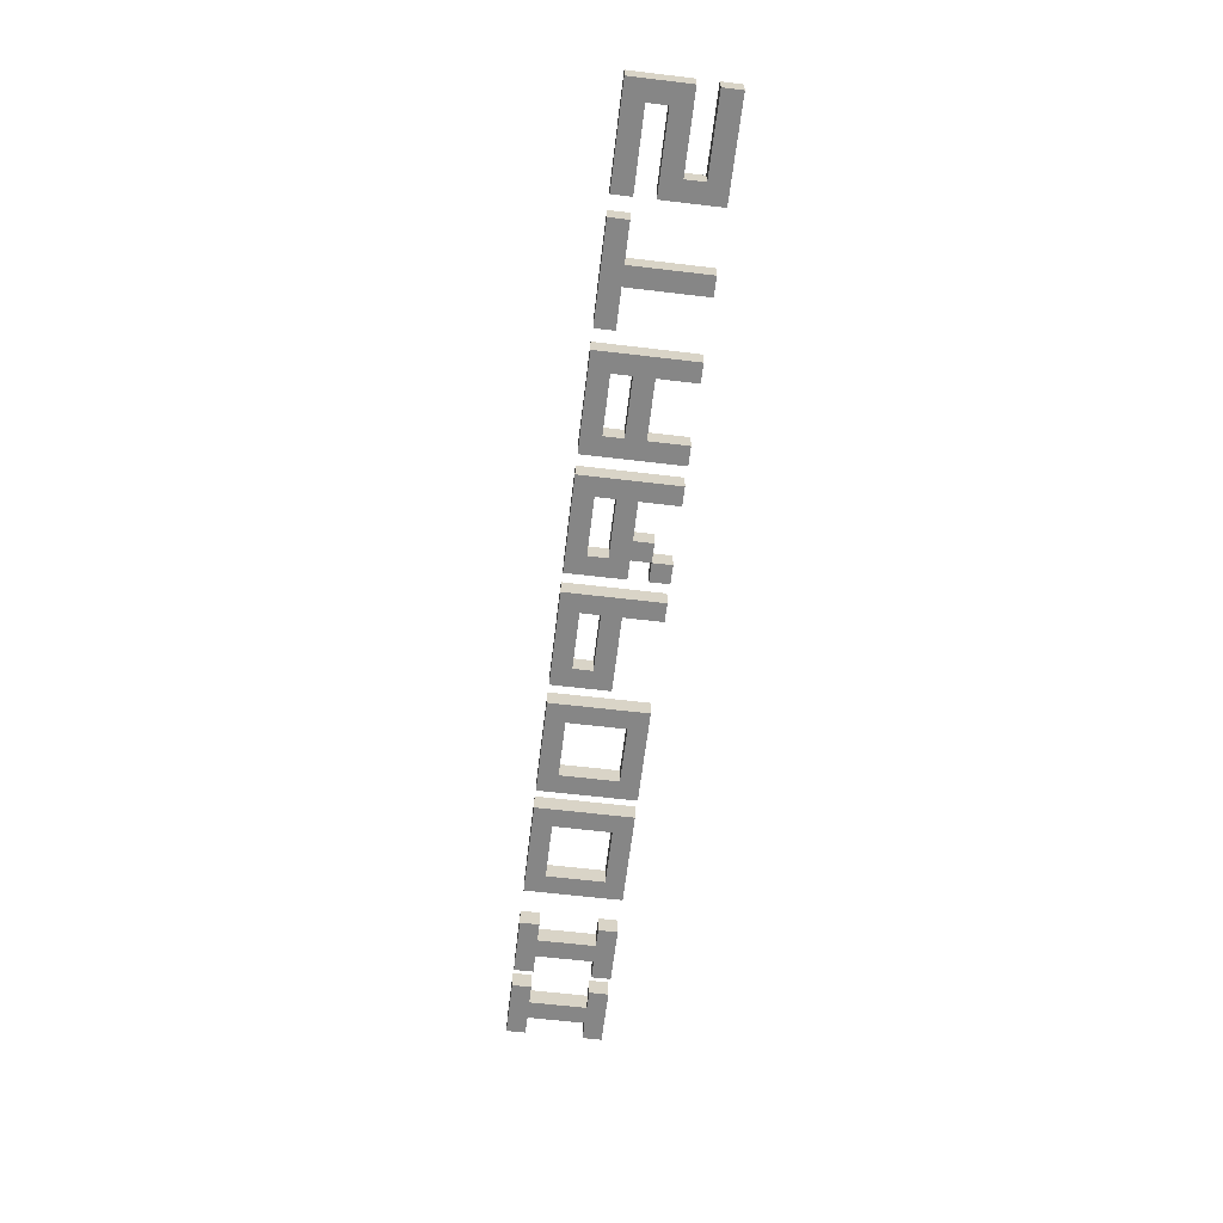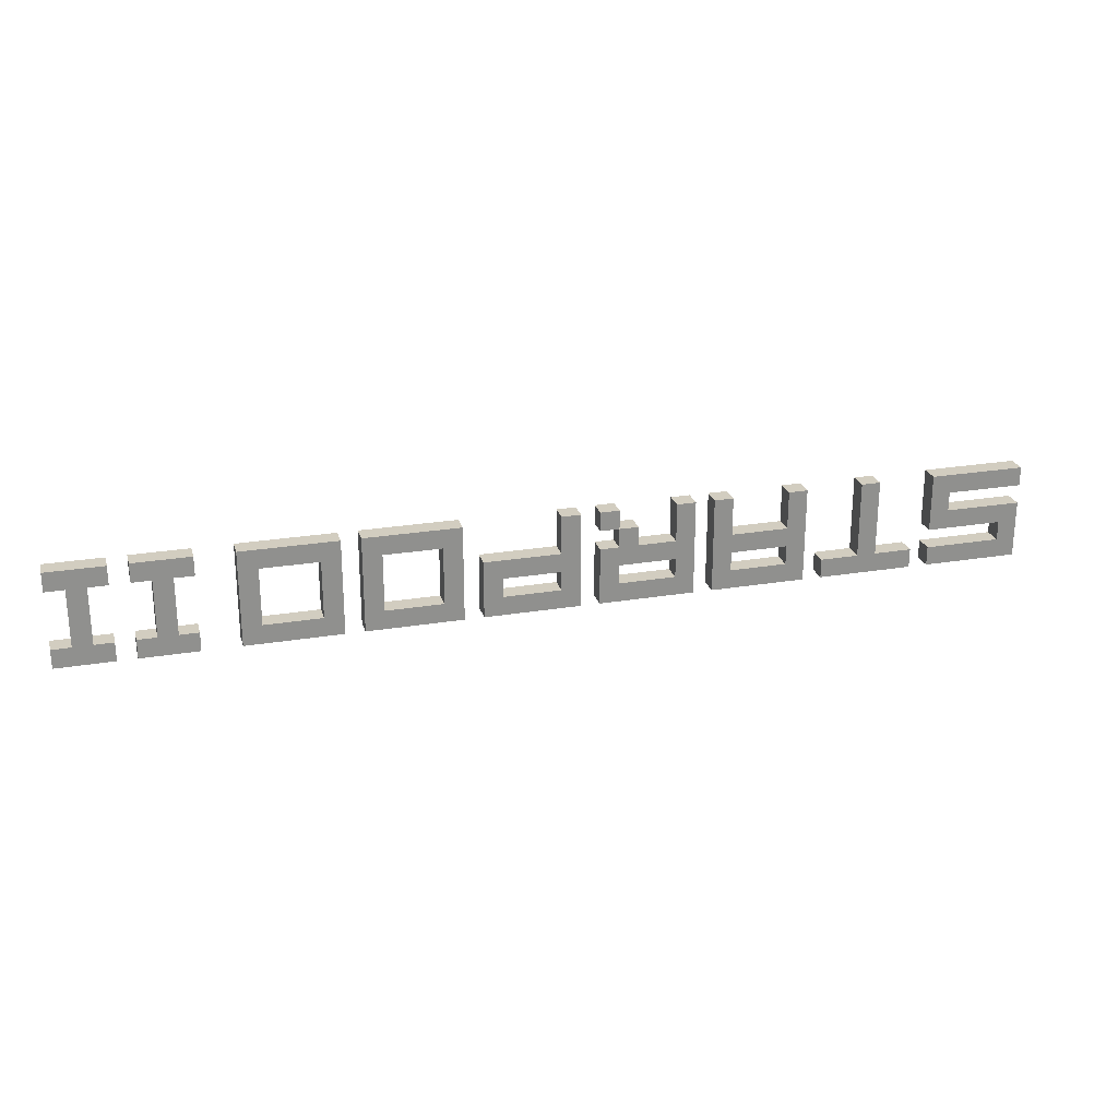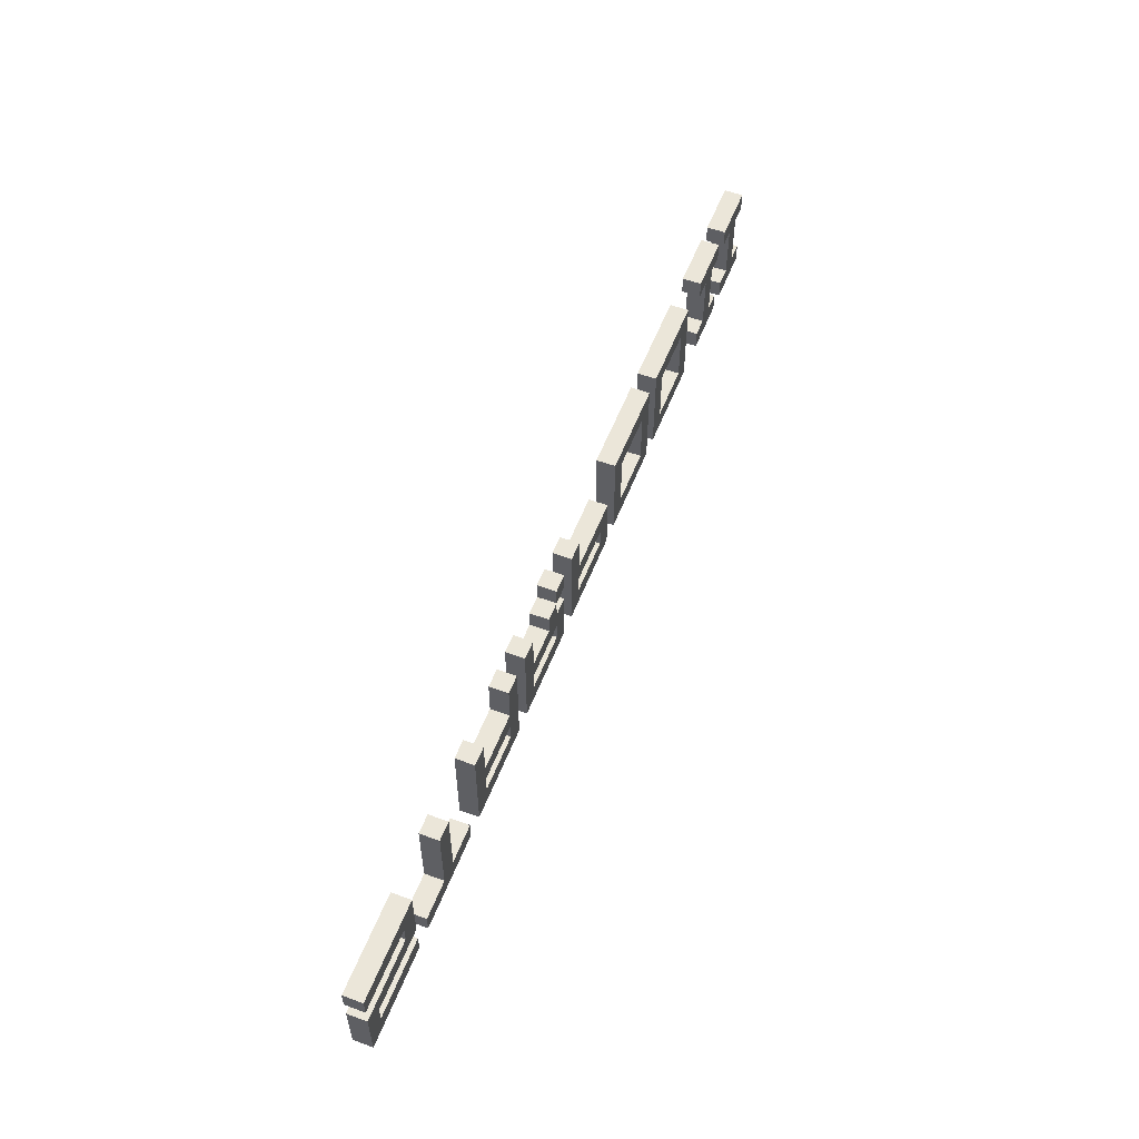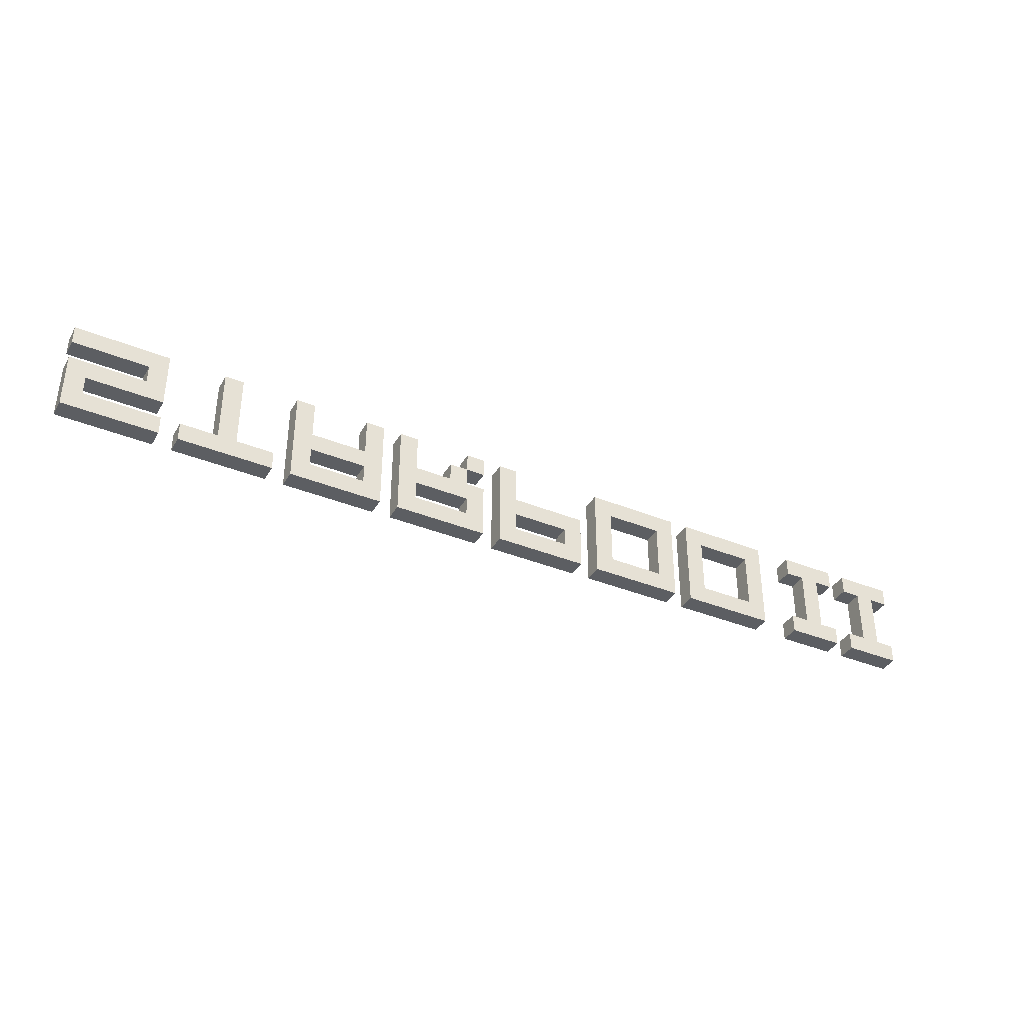
<metadata>
{"format":"obj","ext":"obj","renderer":"f3d","projection":"perspective","resolution":1024,"background":"white","views":[{"elev":-62.0,"azim":-96.9,"up":"+Y"},{"elev":24.4,"azim":164.7,"up":"+Z"},{"elev":55.6,"azim":-68.9,"up":"+Z"},{"elev":-37.7,"azim":-27.4,"up":"+Z"}]}
</metadata>
<code>
v -25 0 2.5
v -25 0 1.5
v -25 0 0.5
v -25 0 -2.5
v -25 1 2.5
v -25 1 1.5
v -25 1 0.5
v -25 1 -2.5
v -21 0 1.5
v -21 0 0.5
v -21 1 1.5
v -21 1 0.5
v -19 0 -1.5
v -19 0 -2.5
v -19 1 -1.5
v -19 1 -2.5
v -17 0 2.5
v -17 0 -1.5
v -17 1 2.5
v -17 1 -1.5
v -13 0 2.5
v -13 0 -2.5
v -13 1 2.5
v -13 1 -2.5
v -9 0 2.5
v -9 0 0.5
v -9 0 -0.5
v -9 0 -1.5
v -9 1 2.5
v -9 1 0.5
v -9 1 -0.5
v -9 1 -1.5
v -7 0 2.5
v -7 0 -2.5
v -7 1 2.5
v -7 1 -2.5
v -4 0 1.5
v -4 0 0.5
v -4 1 1.5
v -4 1 0.5
v -3 0 2.5
v -3 0 1.5
v -3 0 -0.5
v -3 0 -1.5
v -3 1 2.5
v -3 1 1.5
v -3 1 -0.5
v -3 1 -1.5
v -1 0 2.5
v -1 0 -2.5
v -1 1 2.5
v -1 1 -2.5
v 3 0 -0.5
v 3 0 -1.5
v 3 1 -0.5
v 3 1 -1.5
v 5 0 2.5
v 5 0 -2.5
v 5 1 2.5
v 5 1 -2.5
v 9 0 1.5
v 9 0 -1.5
v 9 1 1.5
v 9 1 -1.5
v 11 0 2.5
v 11 0 -2.5
v 11 1 2.5
v 11 1 -2.5
v 15 0 1.5
v 15 0 -1.5
v 15 1 1.5
v 15 1 -1.5
v 18 0 2.5
v 18 0 1.5
v 18 0 -1.5
v 18 0 -2.5
v 18 1 2.5
v 18 1 1.5
v 18 1 -1.5
v 18 1 -2.5
v 19 0 1.5
v 19 0 -1.5
v 19 1 1.5
v 19 1 -1.5
v 22 0 2.5
v 22 0 1.5
v 22 0 -1.5
v 22 0 -2.5
v 22 1 2.5
v 22 1 1.5
v 22 1 -1.5
v 22 1 -2.5
v 23 0 1.5
v 23 0 -1.5
v 23 1 1.5
v 23 1 -1.5
v -24 0 -0.5
v -24 0 -1.5
v -24 1 -0.5
v -24 1 -1.5
v -20 0 2.5
v -20 0 -0.5
v -20 0 -1.5
v -20 0 -2.5
v -20 1 2.5
v -20 1 -0.5
v -20 1 -1.5
v -20 1 -2.5
v -16 0 2.5
v -16 0 -1.5
v -16 1 2.5
v -16 1 -1.5
v -14 0 -1.5
v -14 0 -2.5
v -14 1 -1.5
v -14 1 -2.5
v -12 0 2.5
v -12 0 0.5
v -12 0 -0.5
v -12 0 -1.5
v -12 1 2.5
v -12 1 0.5
v -12 1 -0.5
v -12 1 -1.5
v -8 0 2.5
v -8 0 -2.5
v -8 1 2.5
v -8 1 -2.5
v -6 0 2.5
v -6 0 0.5
v -6 0 -0.5
v -6 0 -1.5
v -6 1 2.5
v -6 1 0.5
v -6 1 -0.5
v -6 1 -1.5
v -3 0 1.5
v -3 0 0.5
v -3 1 1.5
v -3 1 0.5
v -2 0 2.5
v -2 0 1.5
v -2 0 0.5
v -2 0 -2.5
v -2 1 2.5
v -2 1 1.5
v -2 1 0.5
v -2 1 -2.5
v 0 0 2.5
v 0 0 0.5
v 0 0 -0.5
v 0 0 -1.5
v 0 1 2.5
v 0 1 0.5
v 0 1 -0.5
v 0 1 -1.5
v 4 0 0.5
v 4 0 -2.5
v 4 1 0.5
v 4 1 -2.5
v 6 0 1.5
v 6 0 -1.5
v 6 1 1.5
v 6 1 -1.5
v 10 0 2.5
v 10 0 -2.5
v 10 1 2.5
v 10 1 -2.5
v 12 0 1.5
v 12 0 -1.5
v 12 1 1.5
v 12 1 -1.5
v 16 0 2.5
v 16 0 -2.5
v 16 1 2.5
v 16 1 -2.5
v 20 0 1.5
v 20 0 -1.5
v 20 1 1.5
v 20 1 -1.5
v 21 0 2.5
v 21 0 1.5
v 21 0 -1.5
v 21 0 -2.5
v 21 1 2.5
v 21 1 1.5
v 21 1 -1.5
v 21 1 -2.5
v 24 0 1.5
v 24 0 -1.5
v 24 1 1.5
v 24 1 -1.5
v 25 0 2.5
v 25 0 1.5
v 25 0 -1.5
v 25 0 -2.5
v 25 1 2.5
v 25 1 1.5
v 25 1 -1.5
v 25 1 -2.5
v -25 0 2.5
v -25 1 2.5
v -20 0 2.5
v -20 1 2.5
v -17 0 2.5
v -17 1 2.5
v -16 0 2.5
v -16 1 2.5
v -13 0 2.5
v -13 1 2.5
v -12 0 2.5
v -12 1 2.5
v -9 0 2.5
v -9 1 2.5
v -8 0 2.5
v -8 1 2.5
v -7 0 2.5
v -7 1 2.5
v -6 0 2.5
v -6 1 2.5
v -3 0 2.5
v -3 1 2.5
v -2 0 2.5
v -2 1 2.5
v -1 0 2.5
v -1 1 2.5
v 0 0 2.5
v 0 1 2.5
v 5 0 2.5
v 5 1 2.5
v 10 0 2.5
v 10 1 2.5
v 11 0 2.5
v 11 1 2.5
v 16 0 2.5
v 16 1 2.5
v 18 0 2.5
v 18 1 2.5
v 21 0 2.5
v 21 1 2.5
v 22 0 2.5
v 22 1 2.5
v 25 0 2.5
v 25 1 2.5
v -4 0 1.5
v -4 1 1.5
v -3 0 1.5
v -3 1 1.5
v -25 0 0.5
v -25 1 0.5
v -21 0 0.5
v -21 1 0.5
v -12 0 0.5
v -12 1 0.5
v -9 0 0.5
v -9 1 0.5
v -6 0 0.5
v -6 1 0.5
v -4 0 0.5
v -4 1 0.5
v -3 0 0.5
v -3 1 0.5
v -2 0 0.5
v -2 1 0.5
v 0 0 0.5
v 0 1 0.5
v 4 0 0.5
v 4 1 0.5
v -24 0 -1.5
v -24 1 -1.5
v -20 0 -1.5
v -20 1 -1.5
v -19 0 -1.5
v -19 1 -1.5
v -17 0 -1.5
v -17 1 -1.5
v -16 0 -1.5
v -16 1 -1.5
v -14 0 -1.5
v -14 1 -1.5
v -12 0 -1.5
v -12 1 -1.5
v -9 0 -1.5
v -9 1 -1.5
v -6 0 -1.5
v -6 1 -1.5
v -3 0 -1.5
v -3 1 -1.5
v 0 0 -1.5
v 0 1 -1.5
v 3 0 -1.5
v 3 1 -1.5
v 6 0 -1.5
v 6 1 -1.5
v 9 0 -1.5
v 9 1 -1.5
v 12 0 -1.5
v 12 1 -1.5
v 15 0 -1.5
v 15 1 -1.5
v 18 0 -1.5
v 18 1 -1.5
v 19 0 -1.5
v 19 1 -1.5
v 20 0 -1.5
v 20 1 -1.5
v 21 0 -1.5
v 21 1 -1.5
v 22 0 -1.5
v 22 1 -1.5
v 23 0 -1.5
v 23 1 -1.5
v 24 0 -1.5
v 24 1 -1.5
v 25 0 -1.5
v 25 1 -1.5
v -25 0 1.5
v -25 1 1.5
v -21 0 1.5
v -21 1 1.5
v -3 0 1.5
v -3 1 1.5
v -2 0 1.5
v -2 1 1.5
v 6 0 1.5
v 6 1 1.5
v 9 0 1.5
v 9 1 1.5
v 12 0 1.5
v 12 1 1.5
v 15 0 1.5
v 15 1 1.5
v 18 0 1.5
v 18 1 1.5
v 19 0 1.5
v 19 1 1.5
v 20 0 1.5
v 20 1 1.5
v 21 0 1.5
v 21 1 1.5
v 22 0 1.5
v 22 1 1.5
v 23 0 1.5
v 23 1 1.5
v 24 0 1.5
v 24 1 1.5
v 25 0 1.5
v 25 1 1.5
v -24 0 -0.5
v -24 1 -0.5
v -20 0 -0.5
v -20 1 -0.5
v -12 0 -0.5
v -12 1 -0.5
v -9 0 -0.5
v -9 1 -0.5
v -6 0 -0.5
v -6 1 -0.5
v -3 0 -0.5
v -3 1 -0.5
v 0 0 -0.5
v 0 1 -0.5
v 3 0 -0.5
v 3 1 -0.5
v -25 0 -2.5
v -25 1 -2.5
v -20 0 -2.5
v -20 1 -2.5
v -19 0 -2.5
v -19 1 -2.5
v -14 0 -2.5
v -14 1 -2.5
v -13 0 -2.5
v -13 1 -2.5
v -8 0 -2.5
v -8 1 -2.5
v -7 0 -2.5
v -7 1 -2.5
v -2 0 -2.5
v -2 1 -2.5
v -1 0 -2.5
v -1 1 -2.5
v 4 0 -2.5
v 4 1 -2.5
v 5 0 -2.5
v 5 1 -2.5
v 10 0 -2.5
v 10 1 -2.5
v 11 0 -2.5
v 11 1 -2.5
v 16 0 -2.5
v 16 1 -2.5
v 18 0 -2.5
v 18 1 -2.5
v 21 0 -2.5
v 21 1 -2.5
v 22 0 -2.5
v 22 1 -2.5
v 25 0 -2.5
v 25 1 -2.5
v -25 0 2.5
v -20 0 2.5
v -17 0 2.5
v -16 0 2.5
v -13 0 2.5
v -12 0 2.5
v -9 0 2.5
v -8 0 2.5
v -7 0 2.5
v -6 0 2.5
v -3 0 2.5
v -2 0 2.5
v -1 0 2.5
v 0 0 2.5
v 5 0 2.5
v 10 0 2.5
v 11 0 2.5
v 16 0 2.5
v 18 0 2.5
v 21 0 2.5
v 22 0 2.5
v 25 0 2.5
v -25 0 1.5
v -21 0 1.5
v -4 0 1.5
v -3 0 1.5
v -2 0 1.5
v 6 0 1.5
v 9 0 1.5
v 12 0 1.5
v 15 0 1.5
v 18 0 1.5
v 19 0 1.5
v 20 0 1.5
v 21 0 1.5
v 22 0 1.5
v 23 0 1.5
v 24 0 1.5
v 25 0 1.5
v -25 0 0.5
v -21 0 0.5
v -12 0 0.5
v -9 0 0.5
v -6 0 0.5
v -4 0 0.5
v -3 0 0.5
v -2 0 0.5
v 0 0 0.5
v 4 0 0.5
v -24 0 -0.5
v -20 0 -0.5
v -12 0 -0.5
v -9 0 -0.5
v -6 0 -0.5
v -3 0 -0.5
v 0 0 -0.5
v 3 0 -0.5
v -24 0 -1.5
v -20 0 -1.5
v -19 0 -1.5
v -17 0 -1.5
v -16 0 -1.5
v -14 0 -1.5
v -12 0 -1.5
v -9 0 -1.5
v -6 0 -1.5
v -3 0 -1.5
v 0 0 -1.5
v 3 0 -1.5
v 6 0 -1.5
v 9 0 -1.5
v 12 0 -1.5
v 15 0 -1.5
v 18 0 -1.5
v 19 0 -1.5
v 20 0 -1.5
v 21 0 -1.5
v 22 0 -1.5
v 23 0 -1.5
v 24 0 -1.5
v 25 0 -1.5
v -25 0 -2.5
v -20 0 -2.5
v -19 0 -2.5
v -14 0 -2.5
v -13 0 -2.5
v -8 0 -2.5
v -7 0 -2.5
v -2 0 -2.5
v -1 0 -2.5
v 4 0 -2.5
v 5 0 -2.5
v 10 0 -2.5
v 11 0 -2.5
v 16 0 -2.5
v 18 0 -2.5
v 21 0 -2.5
v 22 0 -2.5
v 25 0 -2.5
v -25 1 2.5
v -20 1 2.5
v -17 1 2.5
v -16 1 2.5
v -13 1 2.5
v -12 1 2.5
v -9 1 2.5
v -8 1 2.5
v -7 1 2.5
v -6 1 2.5
v -3 1 2.5
v -2 1 2.5
v -1 1 2.5
v 0 1 2.5
v 5 1 2.5
v 10 1 2.5
v 11 1 2.5
v 16 1 2.5
v 18 1 2.5
v 21 1 2.5
v 22 1 2.5
v 25 1 2.5
v -25 1 1.5
v -21 1 1.5
v -4 1 1.5
v -3 1 1.5
v -2 1 1.5
v 6 1 1.5
v 9 1 1.5
v 12 1 1.5
v 15 1 1.5
v 18 1 1.5
v 19 1 1.5
v 20 1 1.5
v 21 1 1.5
v 22 1 1.5
v 23 1 1.5
v 24 1 1.5
v 25 1 1.5
v -25 1 0.5
v -21 1 0.5
v -12 1 0.5
v -9 1 0.5
v -6 1 0.5
v -4 1 0.5
v -3 1 0.5
v -2 1 0.5
v 0 1 0.5
v 4 1 0.5
v -24 1 -0.5
v -20 1 -0.5
v -12 1 -0.5
v -9 1 -0.5
v -6 1 -0.5
v -3 1 -0.5
v 0 1 -0.5
v 3 1 -0.5
v -24 1 -1.5
v -20 1 -1.5
v -19 1 -1.5
v -17 1 -1.5
v -16 1 -1.5
v -14 1 -1.5
v -12 1 -1.5
v -9 1 -1.5
v -6 1 -1.5
v -3 1 -1.5
v 0 1 -1.5
v 3 1 -1.5
v 6 1 -1.5
v 9 1 -1.5
v 12 1 -1.5
v 15 1 -1.5
v 18 1 -1.5
v 19 1 -1.5
v 20 1 -1.5
v 21 1 -1.5
v 22 1 -1.5
v 23 1 -1.5
v 24 1 -1.5
v 25 1 -1.5
v -25 1 -2.5
v -20 1 -2.5
v -19 1 -2.5
v -14 1 -2.5
v -13 1 -2.5
v -8 1 -2.5
v -7 1 -2.5
v -2 1 -2.5
v -1 1 -2.5
v 4 1 -2.5
v 5 1 -2.5
v 10 1 -2.5
v 11 1 -2.5
v 16 1 -2.5
v 18 1 -2.5
v 21 1 -2.5
v 22 1 -2.5
v 25 1 -2.5
f 5 2 1
f 6 2 5
f 7 4 3
f 8 4 7
f 11 10 9
f 12 10 11
f 15 14 13
f 16 14 15
f 19 18 17
f 20 18 19
f 23 22 21
f 24 22 23
f 29 26 25
f 30 26 29
f 31 28 27
f 32 28 31
f 35 34 33
f 36 34 35
f 39 38 37
f 40 38 39
f 45 42 41
f 46 42 45
f 47 44 43
f 48 44 47
f 51 50 49
f 52 50 51
f 55 54 53
f 56 54 55
f 59 58 57
f 60 58 59
f 63 62 61
f 64 62 63
f 67 66 65
f 68 66 67
f 71 70 69
f 72 70 71
f 77 74 73
f 78 74 77
f 79 76 75
f 80 76 79
f 83 82 81
f 84 82 83
f 89 86 85
f 90 86 89
f 91 88 87
f 92 88 91
f 95 94 93
f 96 94 95
f 97 98 99
f 99 98 100
f 101 102 105
f 105 102 106
f 103 104 107
f 107 104 108
f 109 110 111
f 111 110 112
f 113 114 115
f 115 114 116
f 117 118 121
f 121 118 122
f 119 120 123
f 123 120 124
f 125 126 127
f 127 126 128
f 129 130 133
f 133 130 134
f 131 132 135
f 135 132 136
f 137 138 139
f 139 138 140
f 141 142 145
f 145 142 146
f 143 144 147
f 147 144 148
f 149 150 153
f 153 150 154
f 151 152 155
f 155 152 156
f 157 158 159
f 159 158 160
f 161 162 163
f 163 162 164
f 165 166 167
f 167 166 168
f 169 170 171
f 171 170 172
f 173 174 175
f 175 174 176
f 177 178 179
f 179 178 180
f 181 182 185
f 185 182 186
f 183 184 187
f 187 184 188
f 189 190 191
f 191 190 192
f 193 194 197
f 197 194 198
f 195 196 199
f 199 196 200
f 203 202 201
f 204 202 203
f 207 206 205
f 208 206 207
f 211 210 209
f 212 210 211
f 215 214 213
f 216 214 215
f 219 218 217
f 220 218 219
f 223 222 221
f 224 222 223
f 227 226 225
f 228 226 227
f 231 230 229
f 232 230 231
f 235 234 233
f 236 234 235
f 239 238 237
f 240 238 239
f 243 242 241
f 244 242 243
f 247 246 245
f 248 246 247
f 251 250 249
f 252 250 251
f 255 254 253
f 256 254 255
f 259 258 257
f 260 258 259
f 263 262 261
f 264 262 263
f 267 266 265
f 268 266 267
f 271 270 269
f 272 270 271
f 275 274 273
f 276 274 275
f 279 278 277
f 280 278 279
f 283 282 281
f 284 282 283
f 287 286 285
f 288 286 287
f 291 290 289
f 292 290 291
f 295 294 293
f 296 294 295
f 299 298 297
f 300 298 299
f 303 302 301
f 304 302 303
f 307 306 305
f 308 306 307
f 311 310 309
f 312 310 311
f 315 314 313
f 316 314 315
f 317 318 319
f 319 318 320
f 321 322 323
f 323 322 324
f 325 326 327
f 327 326 328
f 329 330 331
f 331 330 332
f 333 334 335
f 335 334 336
f 337 338 339
f 339 338 340
f 341 342 343
f 343 342 344
f 345 346 347
f 347 346 348
f 349 350 351
f 351 350 352
f 353 354 355
f 355 354 356
f 357 358 359
f 359 358 360
f 361 362 363
f 363 362 364
f 365 366 367
f 367 366 368
f 369 370 371
f 371 370 372
f 373 374 375
f 375 374 376
f 377 378 379
f 379 378 380
f 381 382 383
f 383 382 384
f 385 386 387
f 387 386 388
f 389 390 391
f 391 390 392
f 393 394 395
f 395 394 396
f 397 398 399
f 399 398 400
f 423 402 401
f 424 402 423
f 426 412 411
f 427 412 426
f 428 416 415
f 429 416 428
f 430 418 417
f 431 418 430
f 432 420 419
f 433 420 432
f 434 420 433
f 435 420 434
f 436 422 421
f 437 422 436
f 438 422 437
f 439 422 438
f 441 402 424
f 442 406 405
f 443 408 407
f 444 410 409
f 445 426 425
f 446 426 445
f 448 414 413
f 450 441 440
f 451 402 441
f 451 441 450
f 452 442 405
f 452 443 442
f 453 408 443
f 453 443 452
f 454 447 446
f 454 444 409
f 454 445 444
f 454 446 445
f 455 447 454
f 456 449 448
f 456 448 413
f 457 449 456
f 458 450 440
f 461 404 403
f 462 404 461
f 464 452 405
f 465 408 453
f 466 454 409
f 467 447 455
f 468 456 413
f 469 449 457
f 470 428 415
f 471 416 429
f 472 430 417
f 473 418 431
f 475 434 433
f 476 434 475
f 479 438 437
f 480 438 479
f 482 459 458
f 482 458 440
f 483 459 482
f 484 463 462
f 484 461 460
f 484 462 461
f 485 463 484
f 486 464 405
f 486 465 464
f 487 408 465
f 487 465 486
f 488 466 409
f 488 467 466
f 489 447 467
f 489 467 488
f 490 468 413
f 490 469 468
f 491 449 469
f 491 469 490
f 492 470 415
f 492 471 470
f 493 416 471
f 493 471 492
f 494 472 417
f 494 473 472
f 495 418 473
f 495 473 494
f 496 477 476
f 496 476 475
f 496 475 474
f 497 477 496
f 498 481 480
f 498 480 479
f 498 479 478
f 499 481 498
f 500 501 522
f 522 501 523
f 510 511 525
f 525 511 526
f 514 515 527
f 527 515 528
f 516 517 529
f 529 517 530
f 518 519 531
f 531 519 532
f 532 519 533
f 533 519 534
f 520 521 535
f 535 521 536
f 536 521 537
f 537 521 538
f 523 501 540
f 504 505 541
f 506 507 542
f 508 509 543
f 524 525 544
f 544 525 545
f 512 513 547
f 539 540 549
f 540 501 550
f 549 540 550
f 504 541 551
f 541 542 551
f 542 507 552
f 551 542 552
f 545 546 553
f 508 543 553
f 543 544 553
f 544 545 553
f 553 546 554
f 547 548 555
f 512 547 555
f 555 548 556
f 539 549 557
f 502 503 560
f 560 503 561
f 504 551 563
f 552 507 564
f 508 553 565
f 554 546 566
f 512 555 567
f 556 548 568
f 514 527 569
f 528 515 570
f 516 529 571
f 530 517 572
f 532 533 574
f 574 533 575
f 536 537 578
f 578 537 579
f 557 558 581
f 539 557 581
f 581 558 582
f 561 562 583
f 559 560 583
f 560 561 583
f 583 562 584
f 504 563 585
f 563 564 585
f 564 507 586
f 585 564 586
f 508 565 587
f 565 566 587
f 566 546 588
f 587 566 588
f 512 567 589
f 567 568 589
f 568 548 590
f 589 568 590
f 514 569 591
f 569 570 591
f 570 515 592
f 591 570 592
f 516 571 593
f 571 572 593
f 572 517 594
f 593 572 594
f 575 576 595
f 574 575 595
f 573 574 595
f 595 576 596
f 579 580 597
f 578 579 597
f 577 578 597
f 597 580 598

</code>
